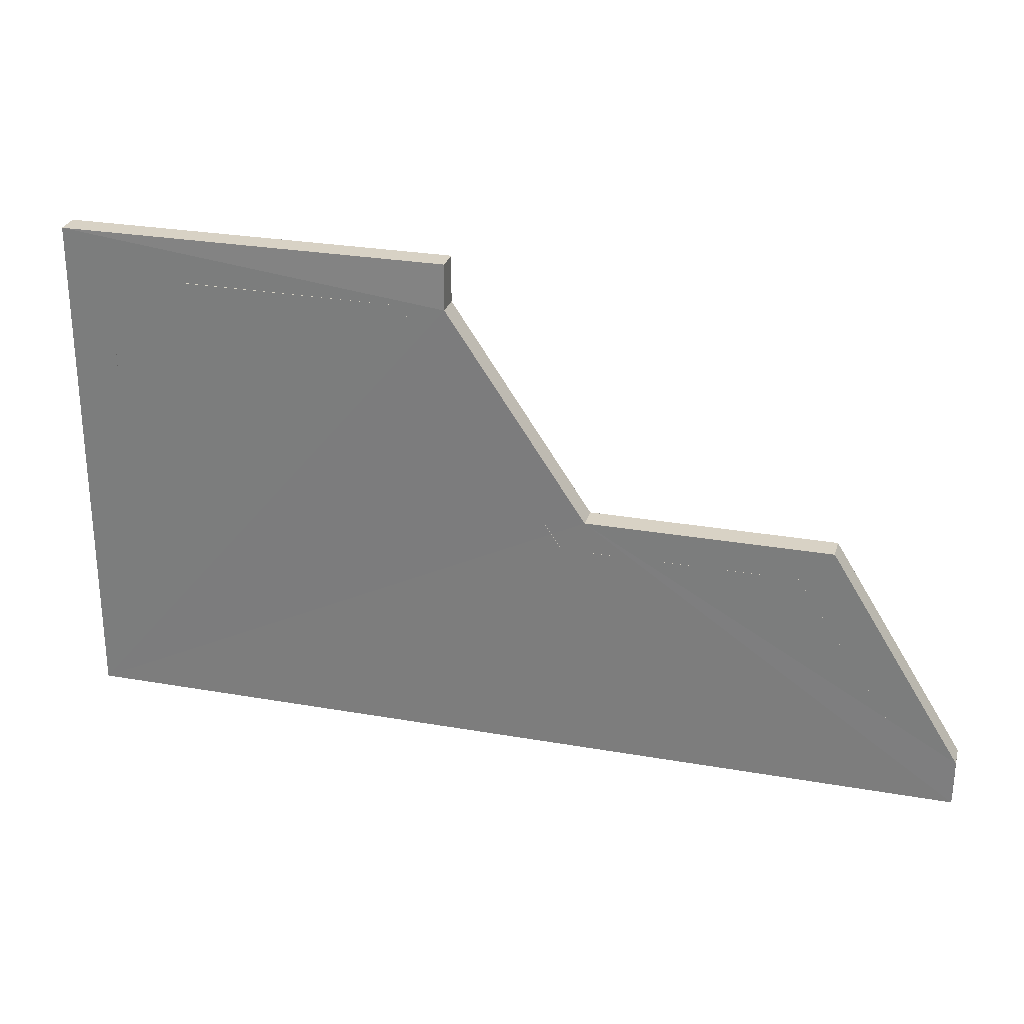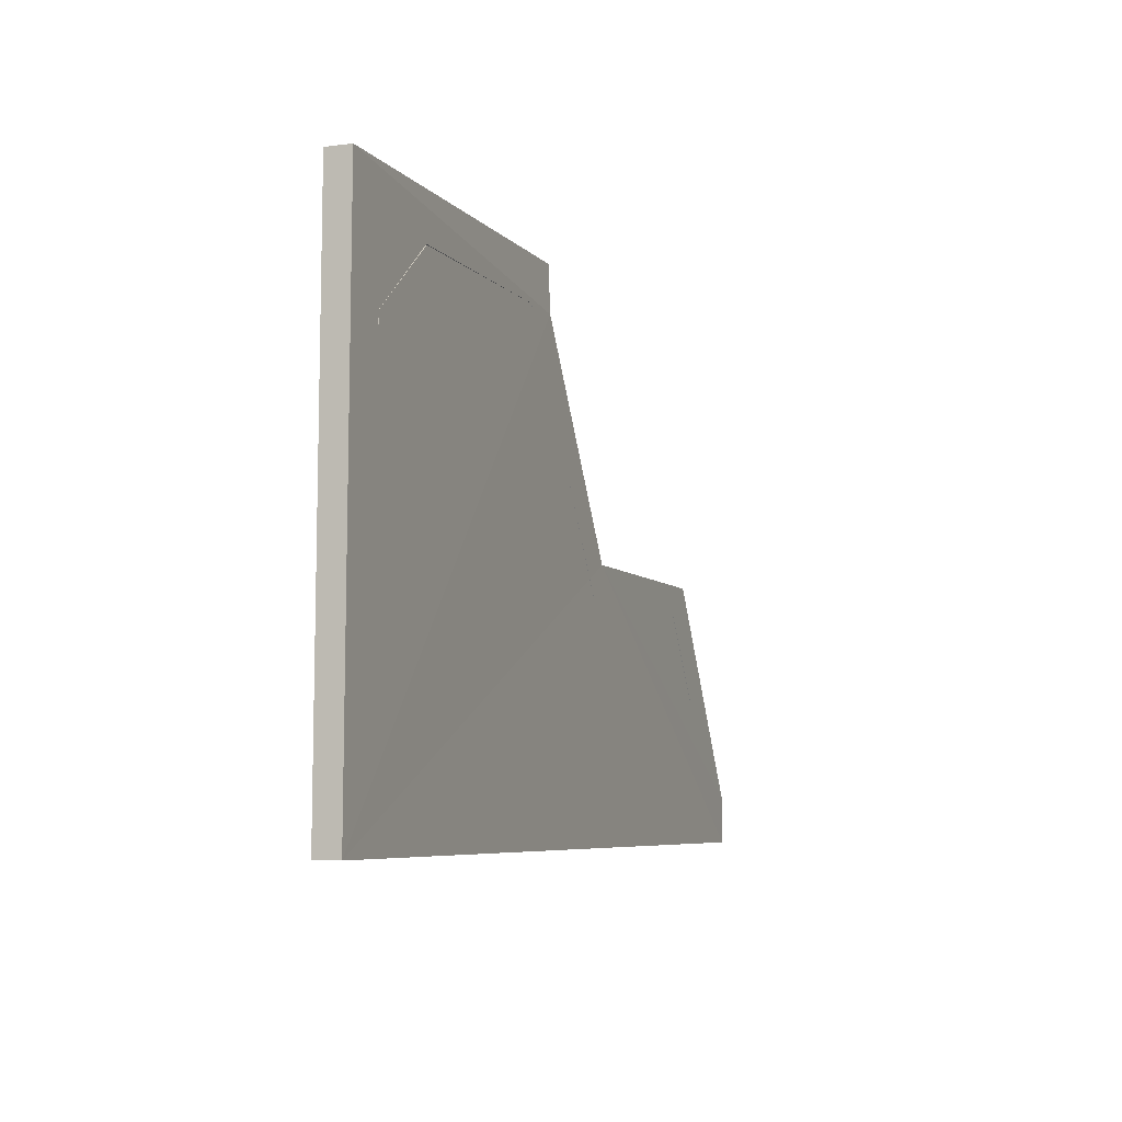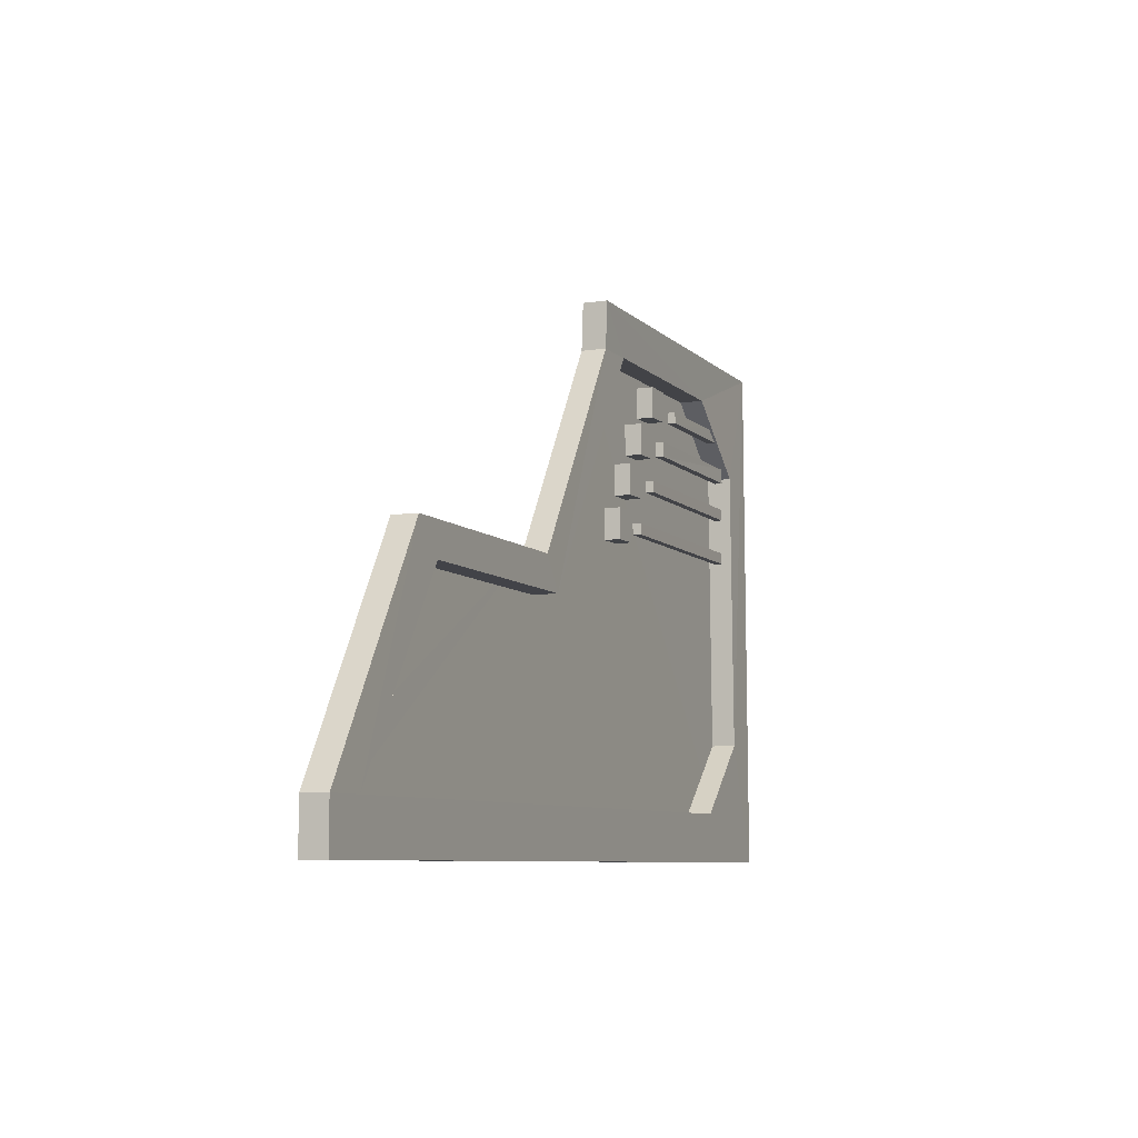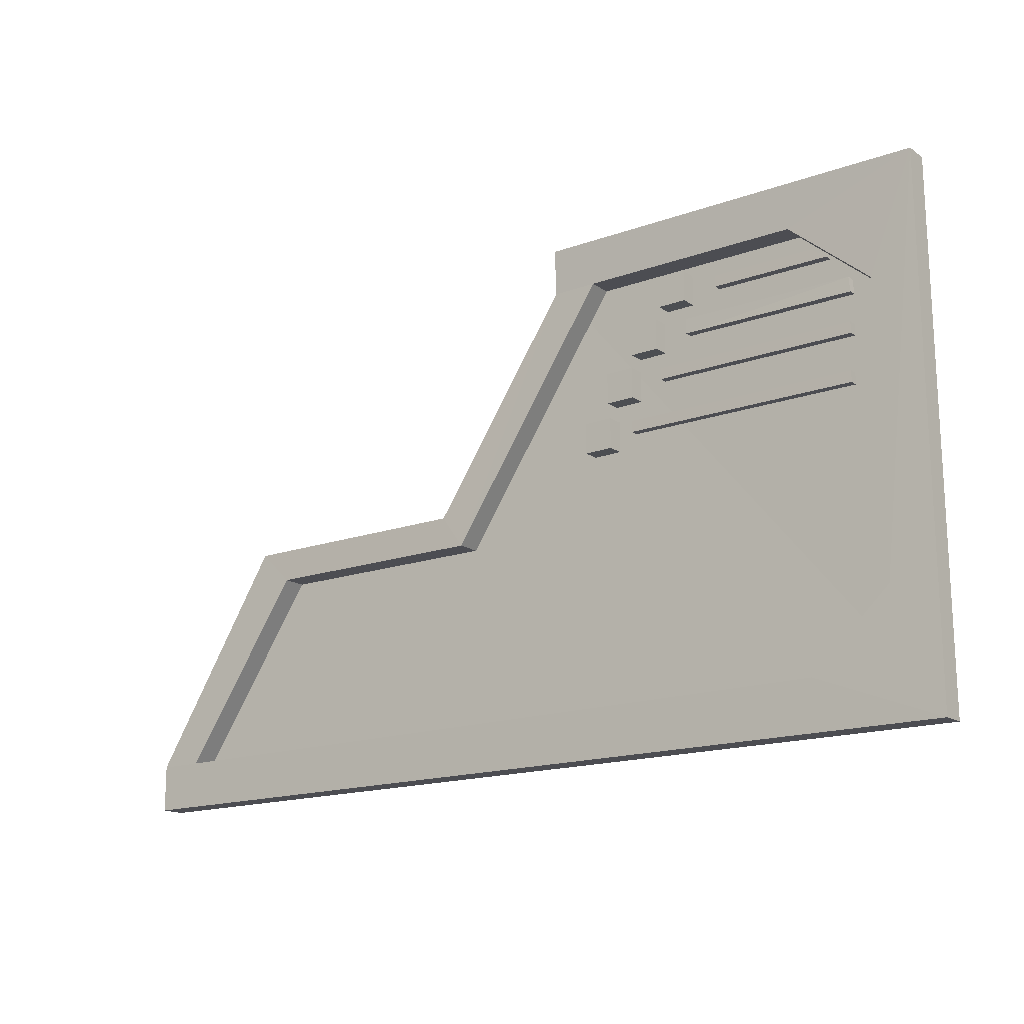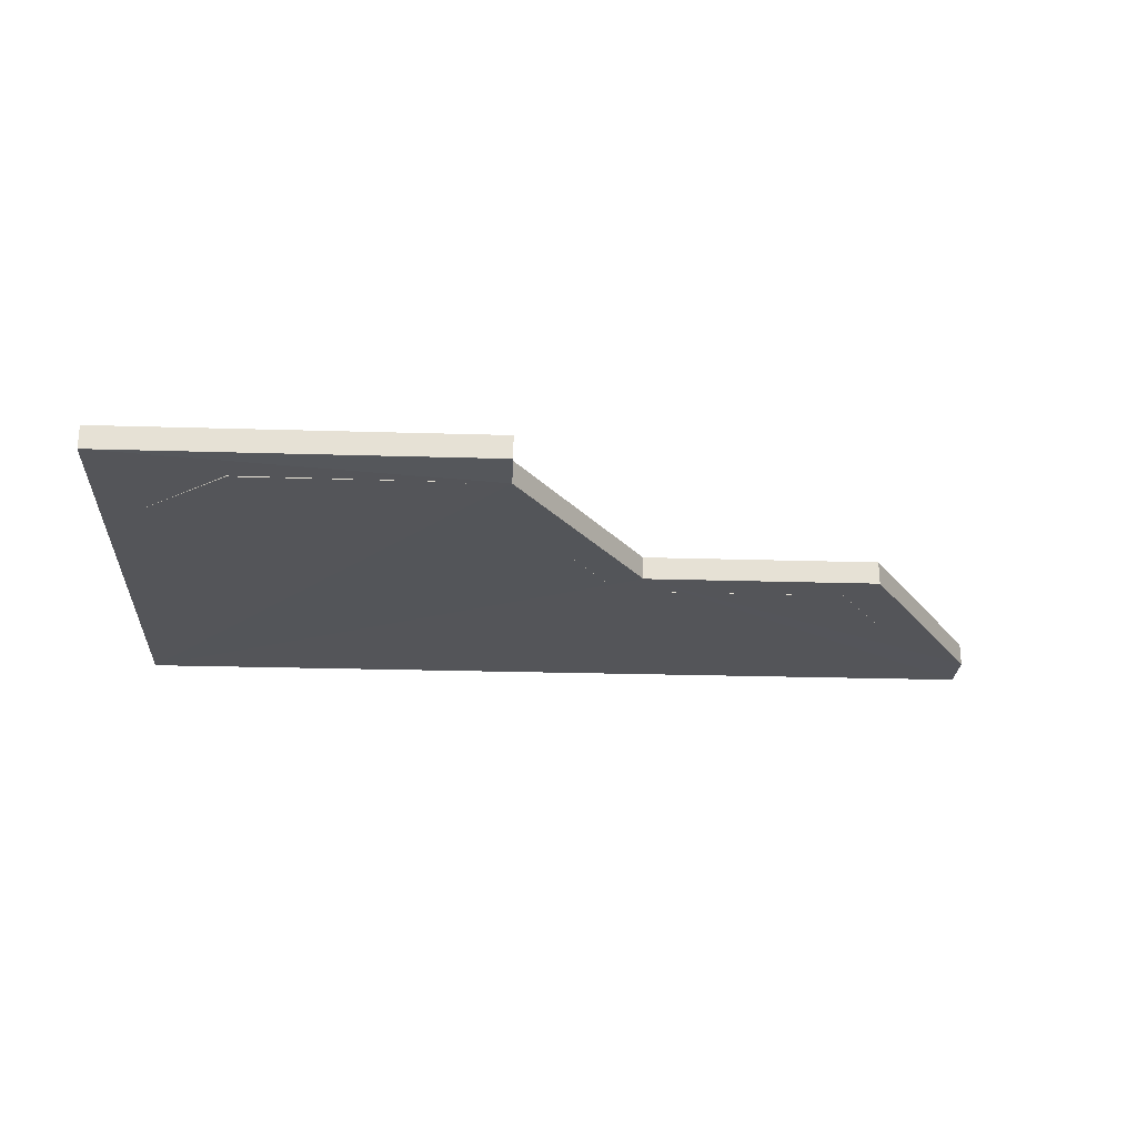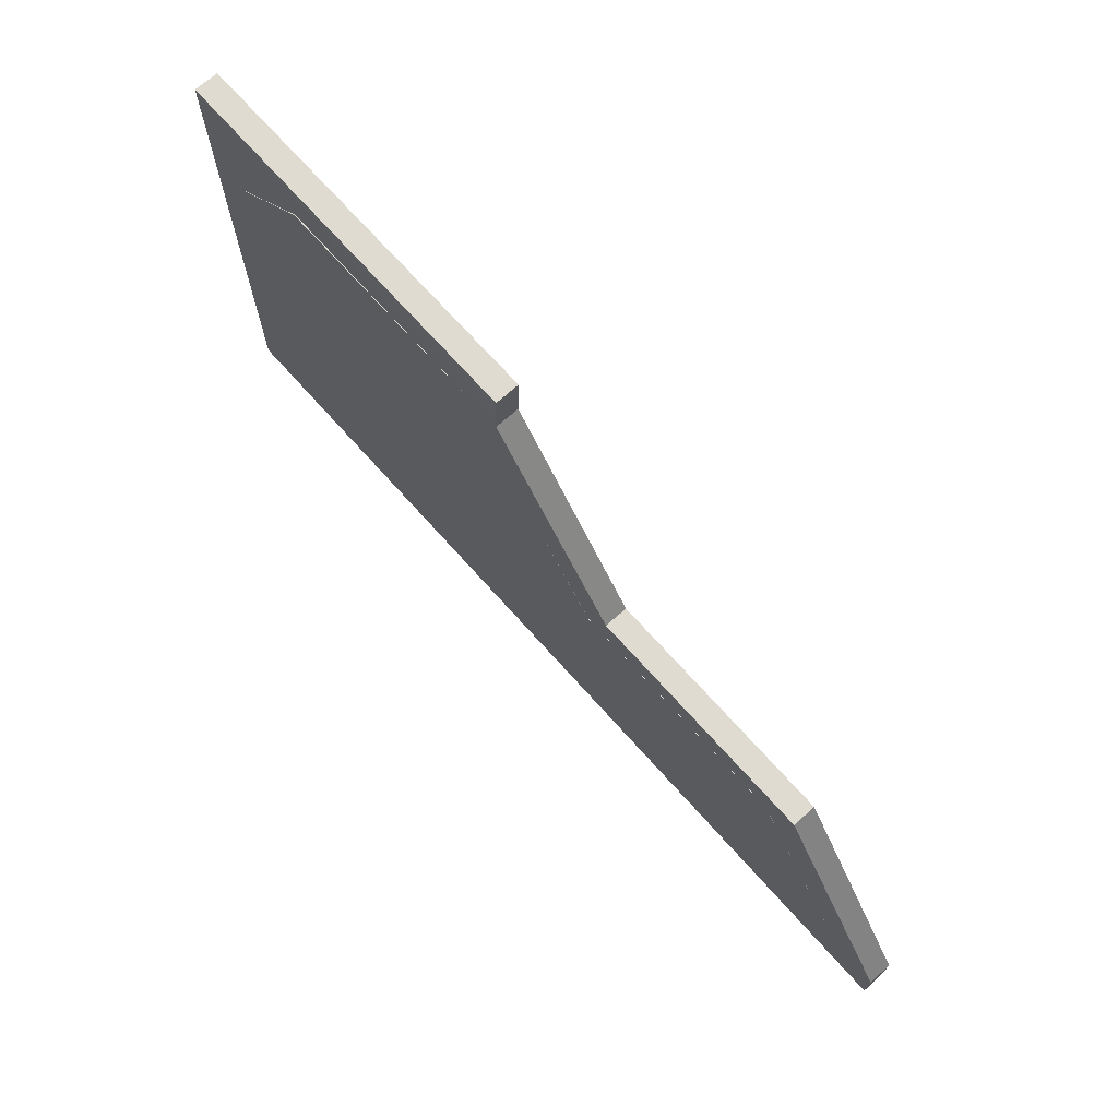
<metadata>
{"format":"obj","ext":"obj","renderer":"f3d","projection":"perspective","resolution":1024,"background":"white","views":[{"elev":27.7,"azim":-165.0,"up":"+Y"},{"elev":-6.3,"azim":111.1,"up":"+Y"},{"elev":-7.5,"azim":-66.9,"up":"+Y"},{"elev":-16.4,"azim":36.4,"up":"+Y"},{"elev":-24.9,"azim":177.2,"up":"+Z"},{"elev":69.8,"azim":-131.6,"up":"+Y"}]}
</metadata>
<code>
o Cylinder.001_Cylinder.002
v 1.913 2.11 -36.47
v 1.913 1.914 -36.47
v 2.097 1.917 -36.46
v 2.097 2.112 -36.46
v 2.079 2.408 -36.47
v 2.079 2.212 -36.47
v 2.263 2.214 -36.46
v 2.263 2.41 -36.46
v 2.263 2.689 -36.47
v 2.263 2.493 -36.47
v 2.447 2.496 -36.46
v 2.447 2.691 -36.46
v 2.473 2.962 -36.47
v 2.473 2.766 -36.47
v 2.657 2.768 -36.46
v 2.657 2.964 -36.46
v 2.473 2.962 -36.47
v 2.473 2.766 -36.47
v 2.657 2.768 -36.46
v 2.657 2.964 -36.46
v 2.256 2.06 -36.47
v 2.256 1.989 -36.47
v 3.767 1.991 -36.46
v 3.767 2.062 -36.46
v 2.474 2.36 -36.47
v 2.474 2.289 -36.47
v 3.778 2.291 -36.46
v 3.778 2.363 -36.46
v 2.663 2.642 -36.47
v 2.663 2.546 -36.47
v 3.787 2.548 -36.46
v 3.778 2.644 -36.47
v 2.879 2.875 -36.47
v 2.879 2.803 -36.47
v 3.643 2.806 -36.46
v 3.542 2.877 -36.46
v 2.256 2.06 -36.52
v 2.256 1.989 -36.52
v 3.767 1.991 -36.52
v 3.767 2.062 -36.52
v 2.474 2.36 -36.52
v 2.474 2.289 -36.52
v 3.778 2.291 -36.52
v 3.778 2.363 -36.52
v 2.663 2.642 -36.52
v 3.778 2.644 -36.52
v 3.787 2.548 -36.52
v 2.663 2.546 -36.52
v 2.879 2.875 -36.52
v 2.879 2.803 -36.52
v 3.643 2.806 -36.52
v 3.542 2.877 -36.52
v 1.913 2.11 -36.57
v 2.097 2.112 -36.57
v 2.097 1.917 -36.57
v 1.913 1.914 -36.57
v 2.079 2.408 -36.57
v 2.263 2.41 -36.57
v 2.263 2.214 -36.57
v 2.079 2.212 -36.57
v 2.263 2.689 -36.57
v 2.447 2.691 -36.57
v 2.447 2.496 -36.57
v 2.263 2.493 -36.57
v 2.473 2.962 -36.57
v 2.657 2.964 -36.57
v 2.657 2.768 -36.57
v 2.473 2.766 -36.57
v -0.7996 1.683 -36.45
v 0.7856 1.683 -36.45
v 0.7856 1.683 -36.61
v -0.7996 1.683 -36.61
v -1.386 0.28 -36.45
v -0.5885 1.476 -36.45
v -0.5885 1.476 -36.61
v -1.386 0.28 -36.6
v 1.689 3.34 -36.46
v 1.689 3.044 -36.47
v 1.689 3.044 -36.62
v 1.689 3.34 -36.61
v 0.9343 1.474 -36.45
v 1.978 3.046 -36.47
v 1.978 3.046 -36.62
v 0.9343 1.474 -36.61
v 3.393 3.049 -36.46
v 3.926 2.601 -36.46
v 3.926 2.601 -36.61
v 3.393 3.049 -36.62
v 4.22 3.34 -36.46
v 4.239 -0.0222 -36.45
v 4.239 -0.0222 -36.6
v 4.22 3.34 -36.61
v 3.946 0.7646 -36.45
v 3.439 0.2927 -36.44
v 3.439 0.2927 -36.6
v 3.946 0.7646 -36.6
v -1.674 -0.0222 -36.45
v -1.674 0.28 -36.45
v -1.674 0.28 -36.6
v -1.674 -0.0222 -36.6
v 2.097 1.917 -36.46
v 1.913 1.914 -36.47
f 1 3 4
f 5 7 8
f 9 11 12
f 13 15 16
f 17 19 20
f 21 23 24
f 25 27 28
f 30 32 29
f 34 36 33
f 37 39 40
f 41 43 44
f 46 48 45
f 50 52 49
f 28 43 27
f 21 40 24
f 24 39 23
f 22 39 38
f 36 51 35
f 33 52 36
f 34 49 33
f 34 51 50
f 29 48 30
f 32 45 29
f 26 41 25
f 30 47 31
f 22 37 21
f 25 44 28
f 32 47 46
f 26 43 42
f 53 55 56
f 57 59 60
f 61 63 64
f 65 67 68
f 11 62 12
f 10 63 11
f 15 66 16
f 13 66 65
f 13 68 14
f 9 64 10
f 14 67 15
f 1 54 53
f 5 60 6
f 2 55 3
f 1 56 2
f 5 58 57
f 3 54 4
f 6 59 7
f 7 58 8
f 9 62 61
f 70 72 69
f 74 76 73
f 78 80 77
f 82 84 81
f 85 87 88
f 89 91 92
f 81 75 74
f 93 95 96
f 97 99 100
f 73 95 94
f 90 100 97
f 86 96 87
f 89 80 77
f 69 99 98
f 78 71 70
f 82 88 83
f 71 91 100
f 74 69 73
f 89 93 90
f 1 2 3
f 5 6 7
f 9 10 11
f 13 14 15
f 17 18 19
f 21 22 23
f 25 26 27
f 30 31 32
f 34 35 36
f 37 38 39
f 41 42 43
f 46 47 48
f 50 51 52
f 28 44 43
f 21 37 40
f 24 40 39
f 22 23 39
f 36 52 51
f 33 49 52
f 34 50 49
f 34 35 51
f 29 45 48
f 32 46 45
f 26 42 41
f 30 48 47
f 22 38 37
f 25 41 44
f 32 31 47
f 26 27 43
f 53 54 55
f 57 58 59
f 61 62 63
f 65 66 67
f 11 63 62
f 10 64 63
f 15 67 66
f 13 16 66
f 13 65 68
f 9 61 64
f 14 68 67
f 1 4 54
f 5 57 60
f 2 56 55
f 1 53 56
f 5 8 58
f 3 55 54
f 6 60 59
f 7 59 58
f 9 12 62
f 70 71 72
f 74 75 76
f 78 79 80
f 82 83 84
f 85 86 87
f 89 90 91
f 81 84 75
f 93 94 95
f 97 98 99
f 73 76 95
f 90 91 100
f 86 93 96
f 89 92 80
f 69 72 99
f 78 79 71
f 82 85 88
f 79 80 92
f 92 91 79
f 100 99 71
f 71 79 91
f 99 72 71
f 81 82 78
f 81 78 70
f 97 73 98
f 74 81 70
f 69 98 73
f 74 70 69
f 89 77 85
f 77 78 82
f 73 97 94
f 94 97 90
f 77 82 85
f 89 85 86
f 93 94 90
f 89 86 93
l 101 102

</code>
